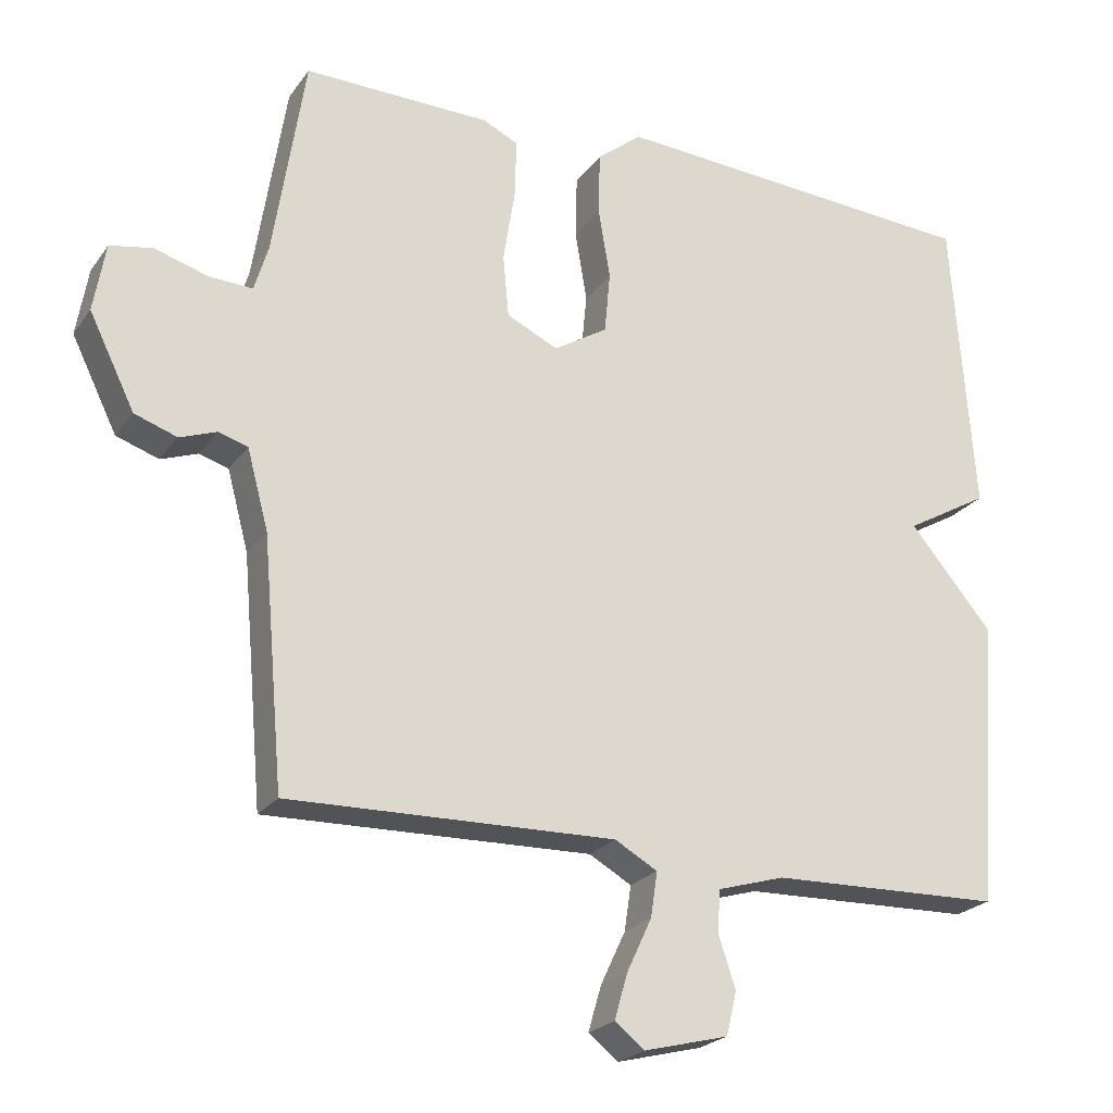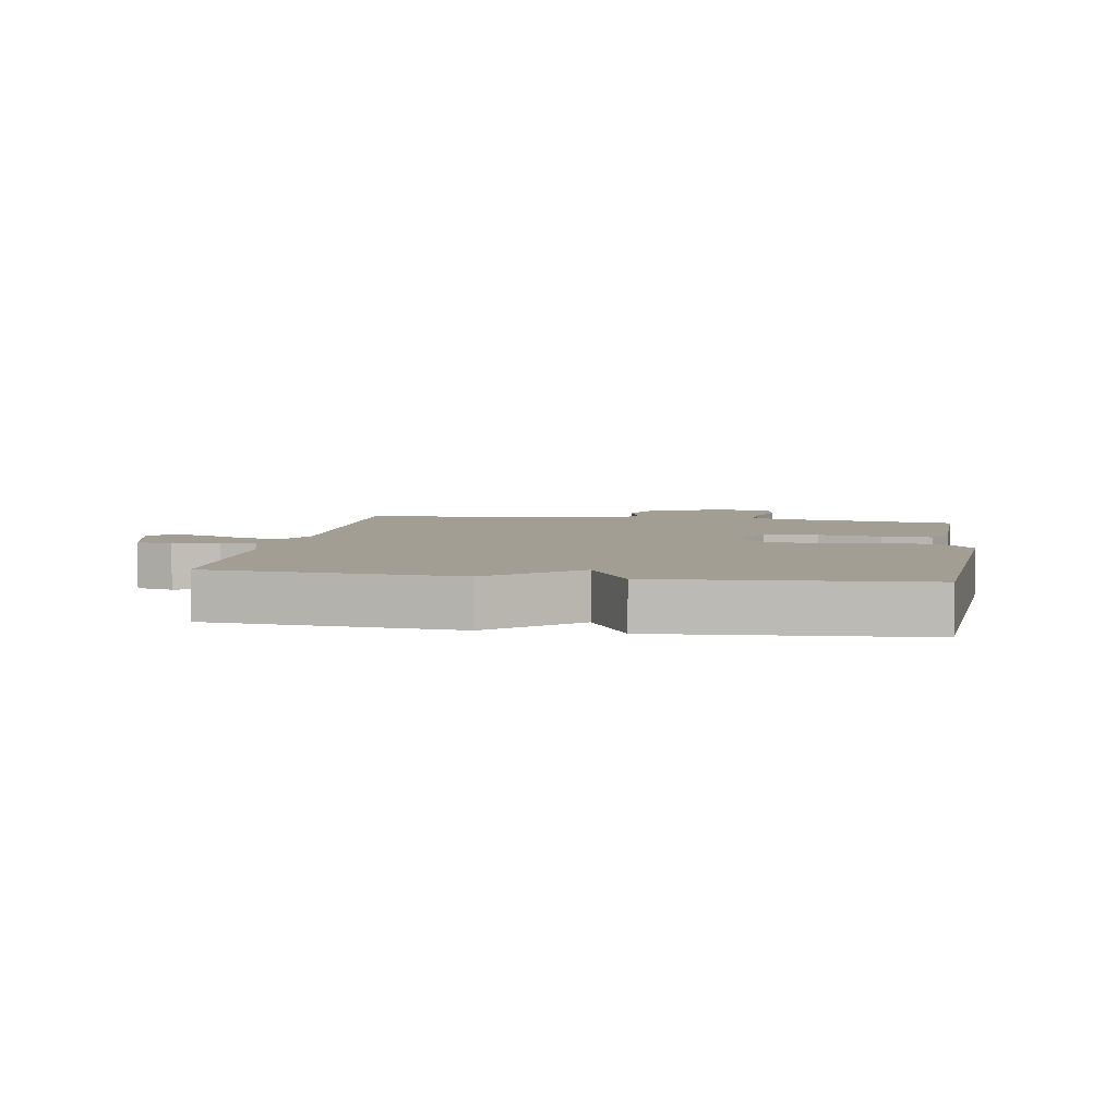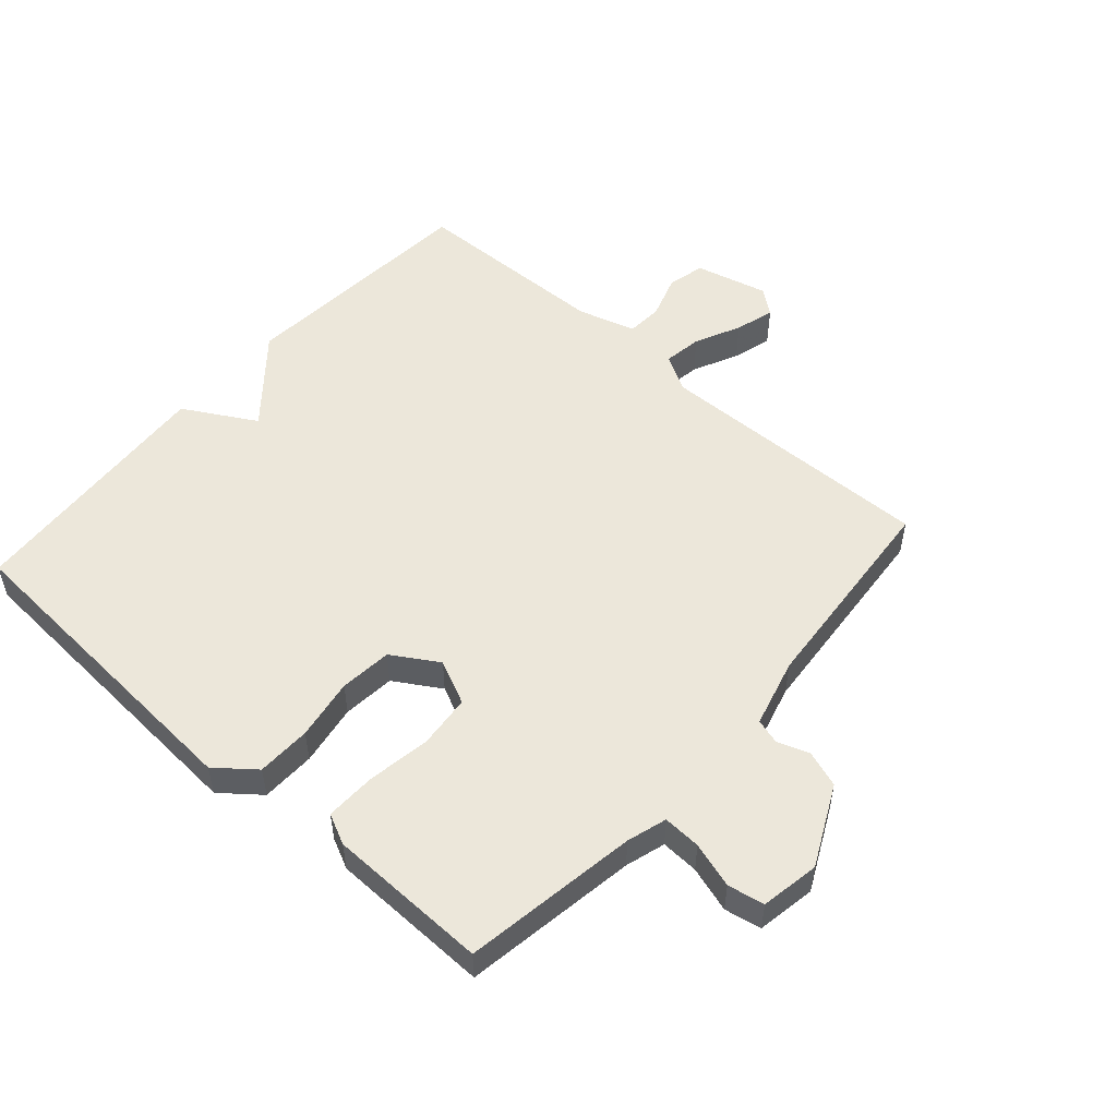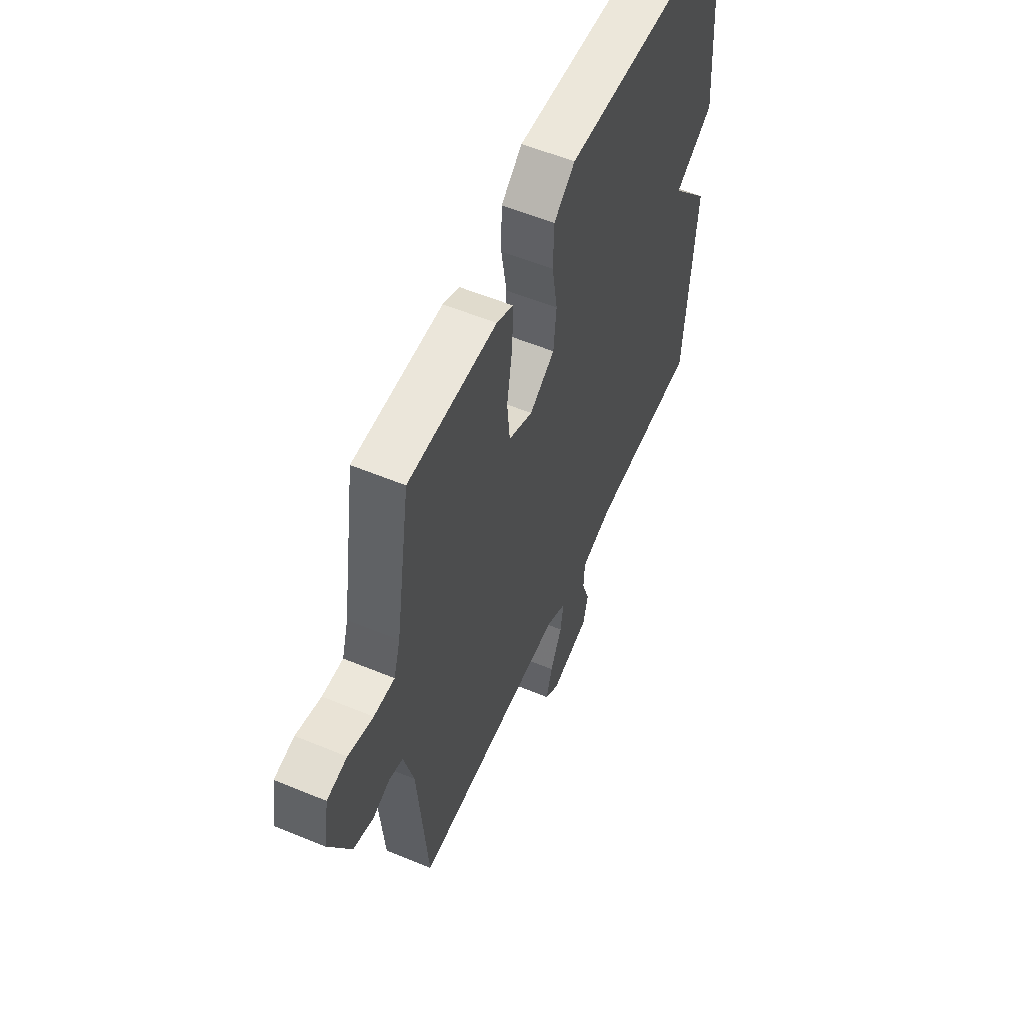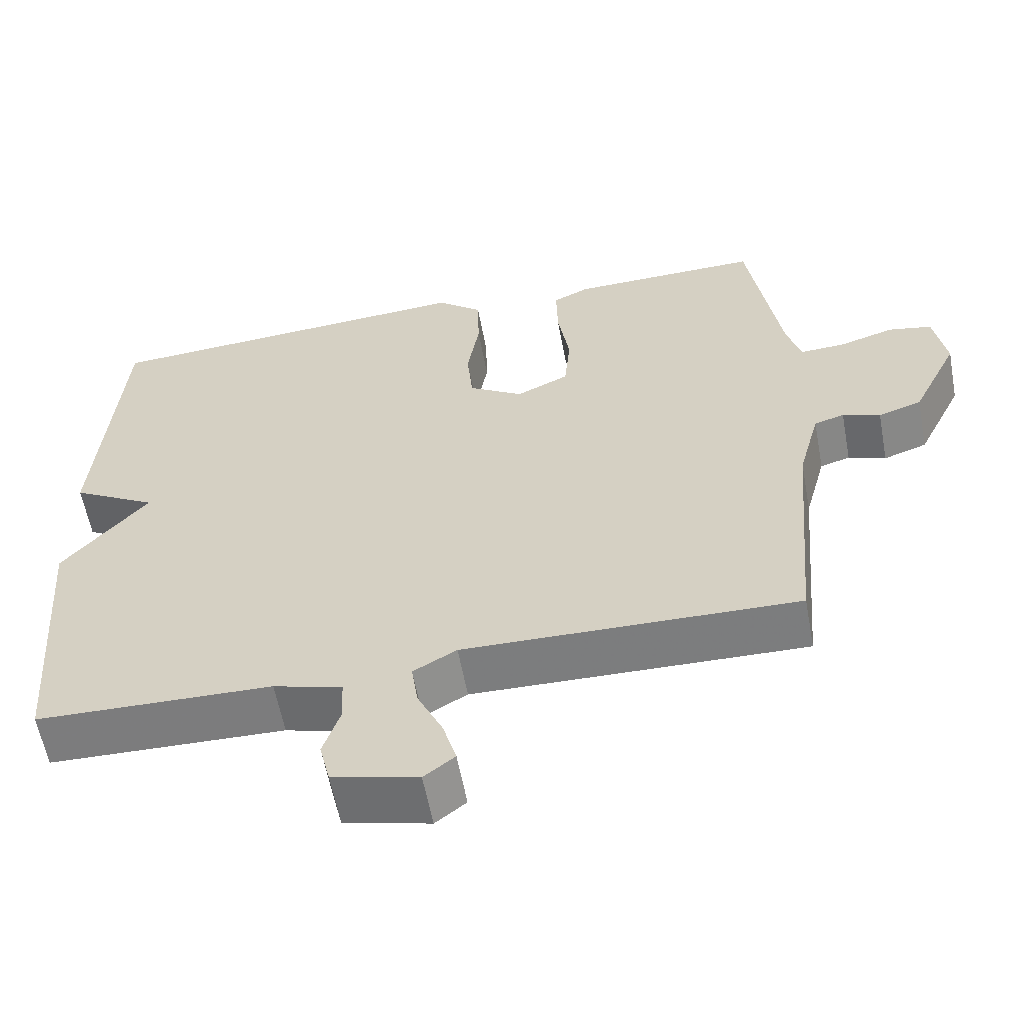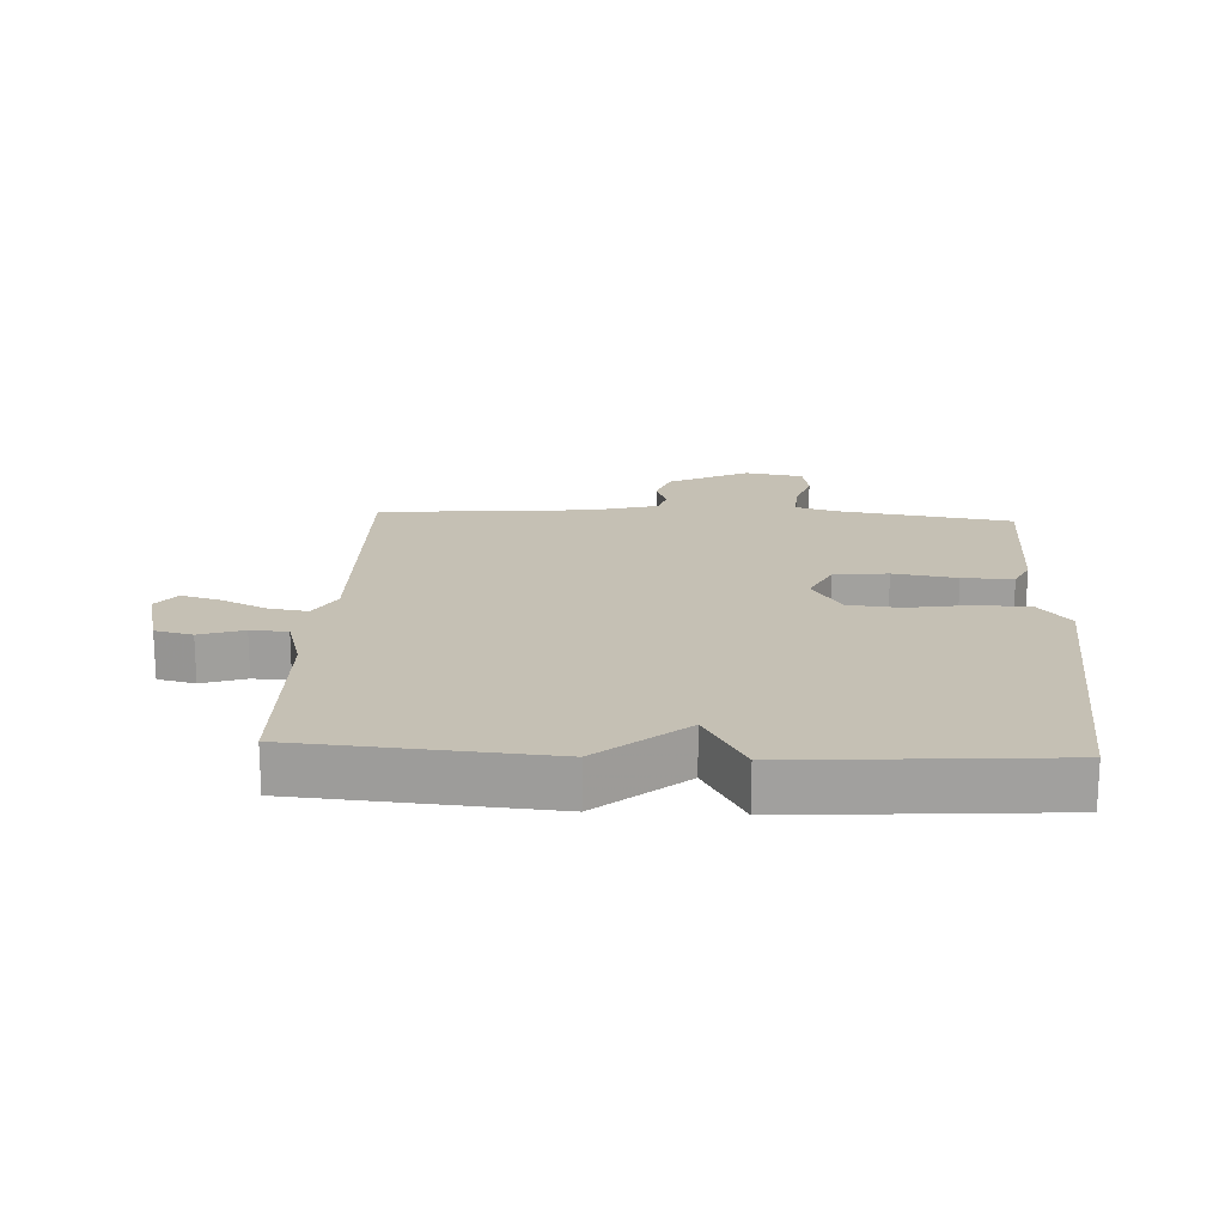
<metadata>
{"format":"obj","ext":"obj","renderer":"f3d","projection":"perspective","resolution":1024,"background":"white","views":[{"elev":-22.9,"azim":153.6,"up":"+Z"},{"elev":5.2,"azim":-80.5,"up":"+Y"},{"elev":52.6,"azim":41.5,"up":"+Y"},{"elev":56.7,"azim":113.4,"up":"+Z"},{"elev":-59.3,"azim":10.5,"up":"+Z"},{"elev":18.3,"azim":-87.0,"up":"+Y"}]}
</metadata>
<code>
v 0.5 0.07 -0.5
v 0.055 0.07 -0.49
v -0.003 0.07 -0.523
v 0.006 0.07 -0.584
v 0.04 0.07 -0.656
v 0.058 0.07 -0.718
v 0.017 0.07 -0.75
v -0.098 0.07 -0.721
v -0.112 0.07 -0.662
v -0.089 0.07 -0.593
v -0.092 0.07 -0.535
v -0.184 0.07 -0.508
v -0.5 0.07 -0.5
v -0.53 0.07 -0.11
v -0.416 0.07 0.025
v -0.53 0.07 0.09
v -0.5 0.07 0.5
v 0.009 0.07 0.534
v 0.07 0.07 0.485
v 0.072 0.07 0.399
v 0.056 0.07 0.302
v 0.064 0.07 0.219
v 0.137 0.07 0.174
v 0.207 0.07 0.207
v 0.215 0.07 0.292
v 0.199 0.07 0.392
v 0.197 0.07 0.472
v 0.245 0.07 0.495
v 0.5 0.07 0.5
v 0.543 0.07 0.224
v 0.562 0.07 0.161
v 0.622 0.07 0.164
v 0.694 0.07 0.186
v 0.752 0.07 0.175
v 0.768 0.07 0.082
v 0.706 0.07 -0.044
v 0.648 0.07 -0.064
v 0.598 0.07 -0.046
v 0.558 0.07 -0.058
v 0.529 0.07 -0.166
v 0.5 0 -0.5
v 0.055 0 -0.49
v -0.003 0 -0.523
v 0.006 0 -0.584
v 0.04 0 -0.656
v 0.058 0 -0.718
v 0.017 0 -0.75
v -0.098 0 -0.721
v -0.112 0 -0.662
v -0.089 0 -0.593
v -0.092 0 -0.535
v -0.184 0 -0.508
v -0.5 0 -0.5
v -0.53 0 -0.11
v -0.416 0 0.025
v -0.53 0 0.09
v -0.5 0 0.5
v 0.009 0 0.534
v 0.07 0 0.485
v 0.072 0 0.399
v 0.056 0 0.302
v 0.064 0 0.219
v 0.137 0 0.174
v 0.207 0 0.207
v 0.215 0 0.292
v 0.199 0 0.392
v 0.197 0 0.472
v 0.245 0 0.495
v 0.5 0 0.5
v 0.543 0 0.224
v 0.562 0 0.161
v 0.622 0 0.164
v 0.694 0 0.186
v 0.752 0 0.175
v 0.768 0 0.082
v 0.706 0 -0.044
v 0.648 0 -0.064
v 0.598 0 -0.046
v 0.558 0 -0.058
v 0.529 0 -0.166
f 36 37 38
f 35 36 38
f 34 35 38
f 33 34 38
f 32 33 38
f 31 32 38 39
f 30 31 39 40
f 30 40 1
f 29 30 1
f 28 29 1
f 27 28 1
f 26 27 1
f 25 26 1
f 19 20 21
f 18 19 21
f 17 18 21
f 16 17 21
f 15 16 21
f 15 21 22
f 14 15 22
f 13 14 22
f 12 13 22
f 11 12 22 23
f 8 9 10
f 7 8 10
f 6 7 10
f 5 6 10
f 4 5 10
f 3 4 10 11
f 11 23 24
f 3 11 24
f 2 3 24
f 24 25 1
f 1 2 24
f 78 77 76
f 78 76 75
f 78 75 74
f 78 74 73
f 78 73 72
f 79 78 72 71
f 80 79 71 70
f 41 80 70
f 41 70 69
f 41 69 68
f 41 68 67
f 41 67 66
f 41 66 65
f 61 60 59
f 61 59 58
f 61 58 57
f 61 57 56
f 61 56 55
f 62 61 55
f 62 55 54
f 62 54 53
f 62 53 52
f 63 62 52 51
f 50 49 48
f 50 48 47
f 50 47 46
f 50 46 45
f 50 45 44
f 51 50 44 43
f 64 63 51
f 64 51 43
f 64 43 42
f 41 65 64
f 64 42 41
f 1 41 42 2
f 2 42 43 3
f 3 43 44 4
f 4 44 45 5
f 5 45 46 6
f 6 46 47 7
f 7 47 48 8
f 8 48 49 9
f 9 49 50 10
f 10 50 51 11
f 11 51 52 12
f 12 52 53 13
f 13 53 54 14
f 14 54 55 15
f 15 55 56 16
f 16 56 57 17
f 17 57 58 18
f 18 58 59 19
f 19 59 60 20
f 20 60 61 21
f 21 61 62 22
f 22 62 63 23
f 23 63 64 24
f 24 64 65 25
f 25 65 66 26
f 26 66 67 27
f 27 67 68 28
f 28 68 69 29
f 29 69 70 30
f 30 70 71 31
f 31 71 72 32
f 32 72 73 33
f 33 73 74 34
f 34 74 75 35
f 35 75 76 36
f 36 76 77 37
f 37 77 78 38
f 38 78 79 39
f 39 79 80 40
f 40 80 41 1

</code>
